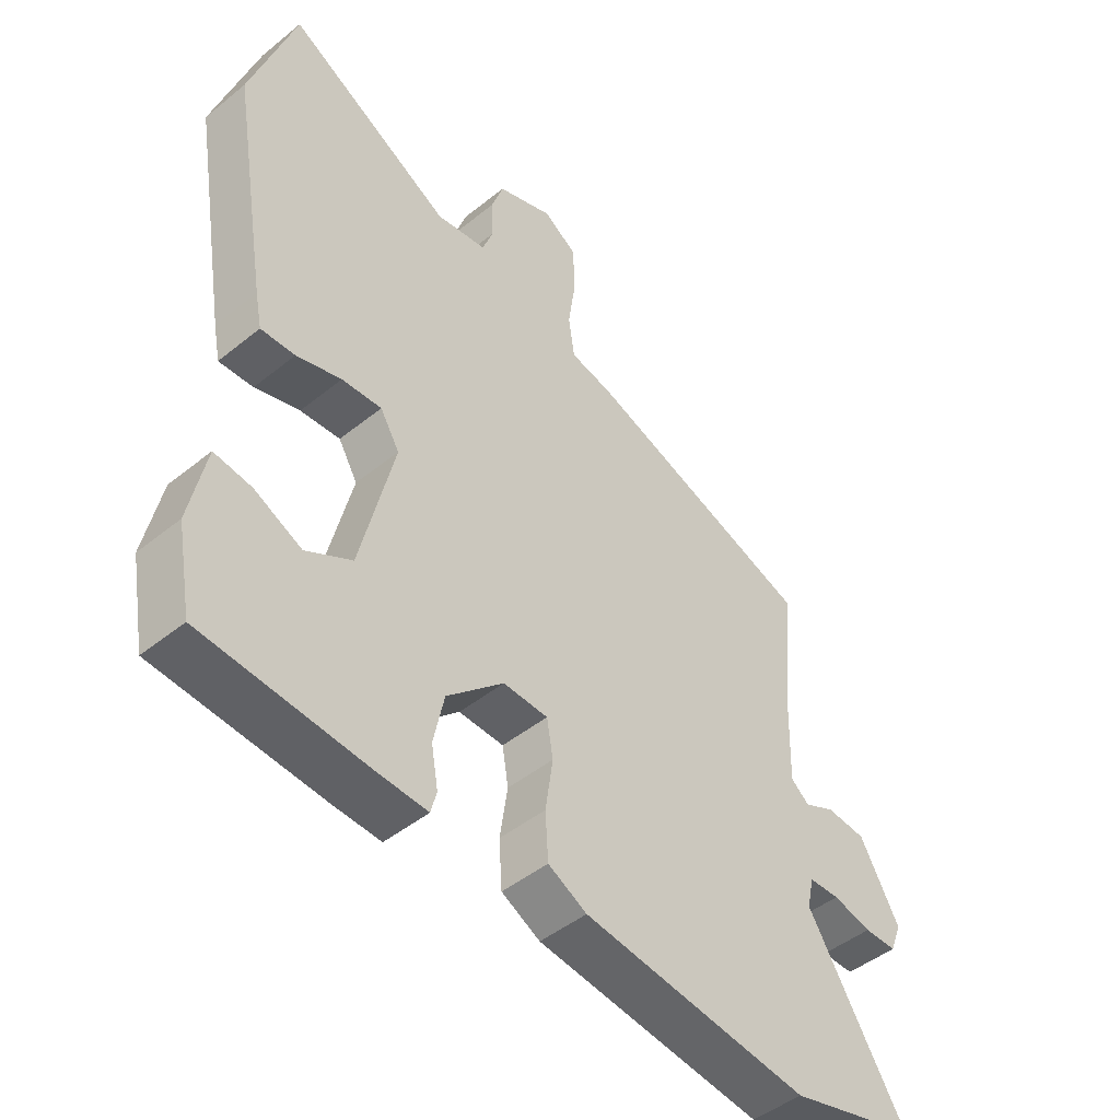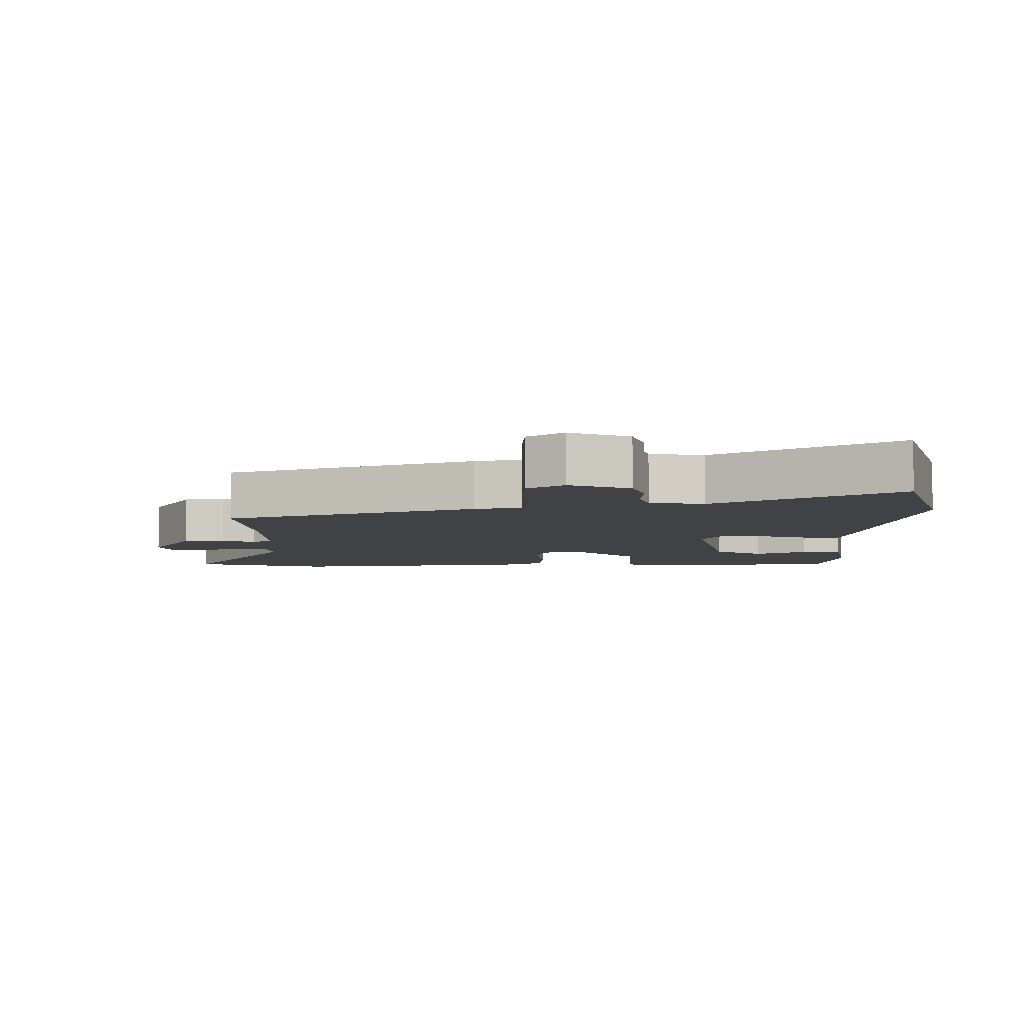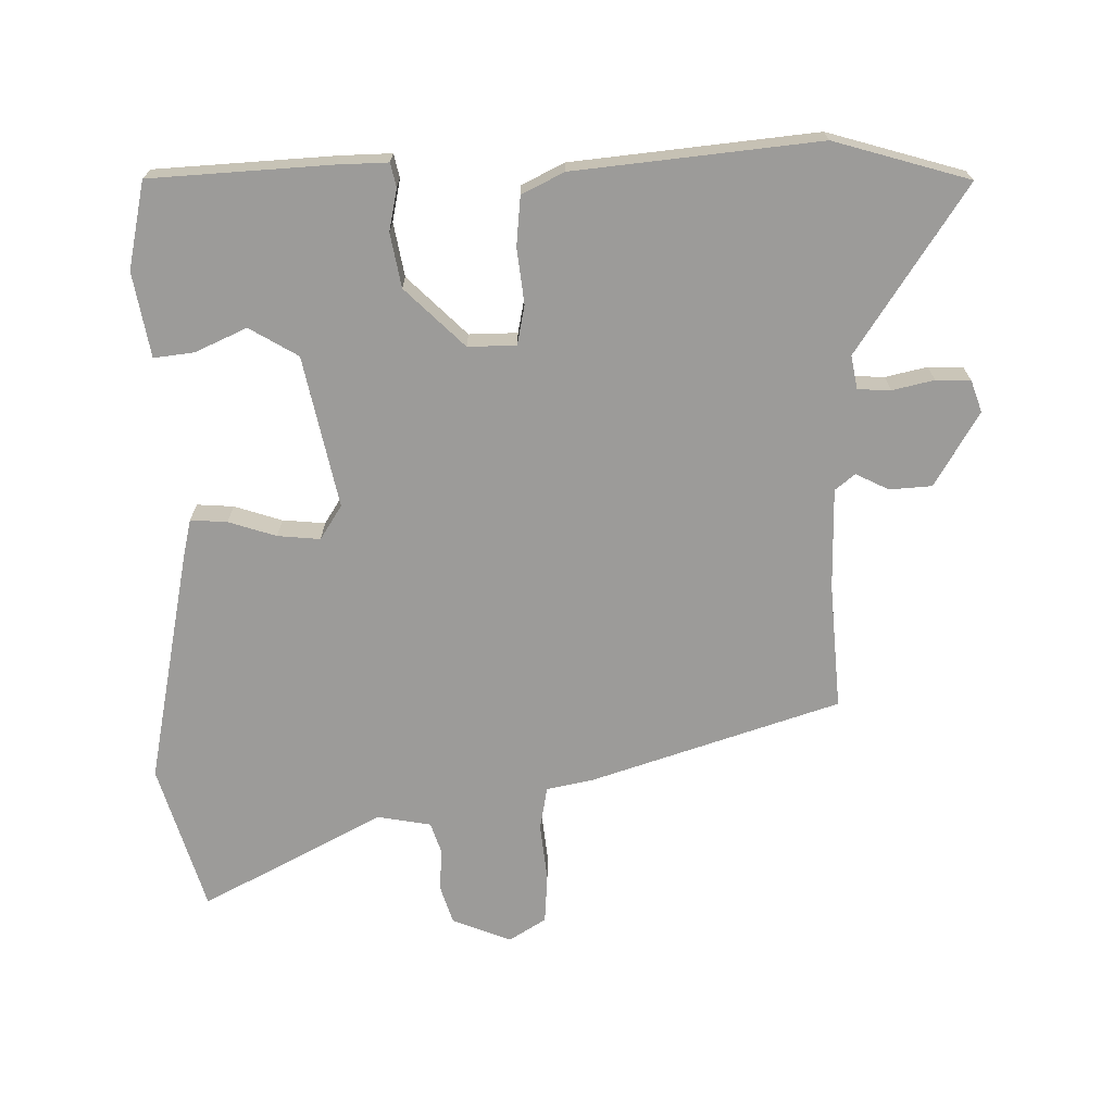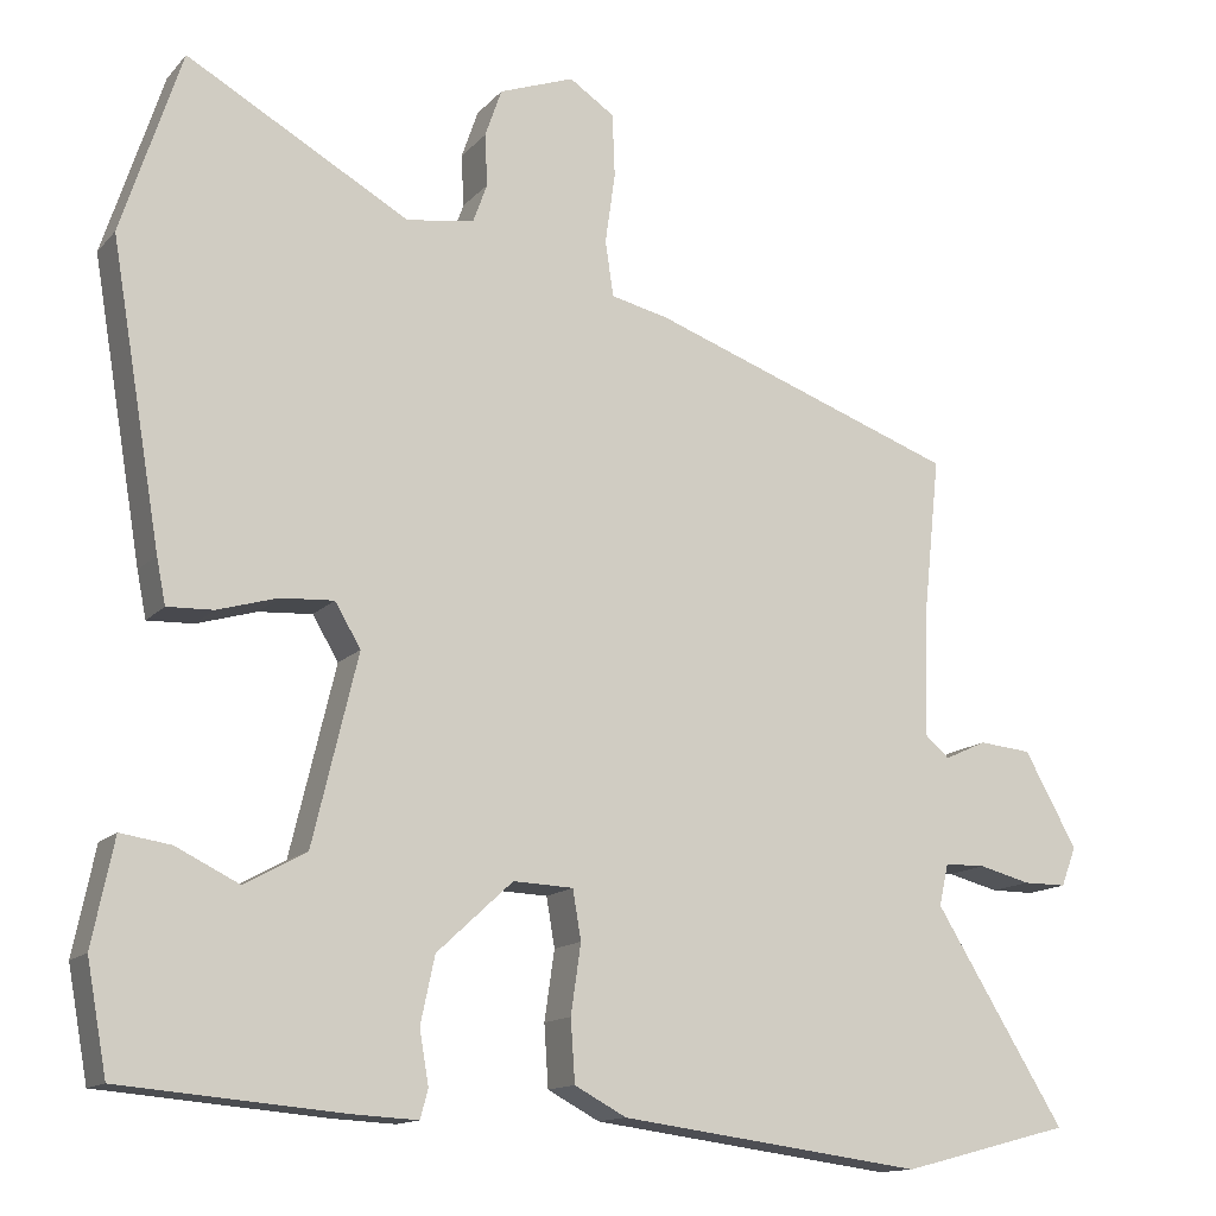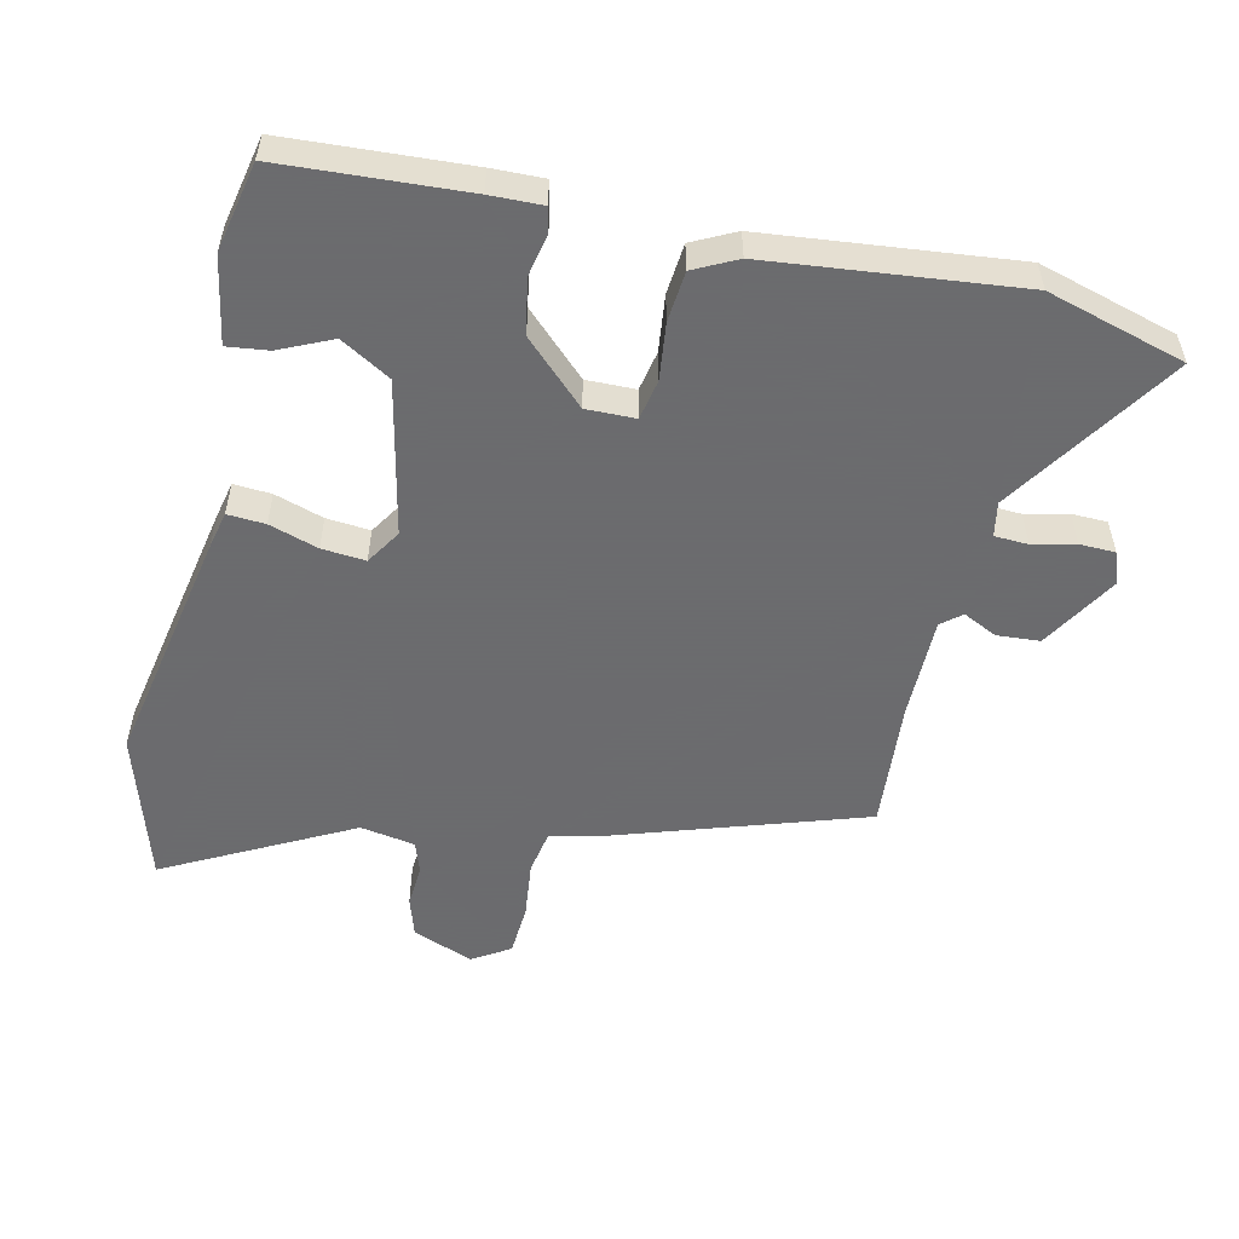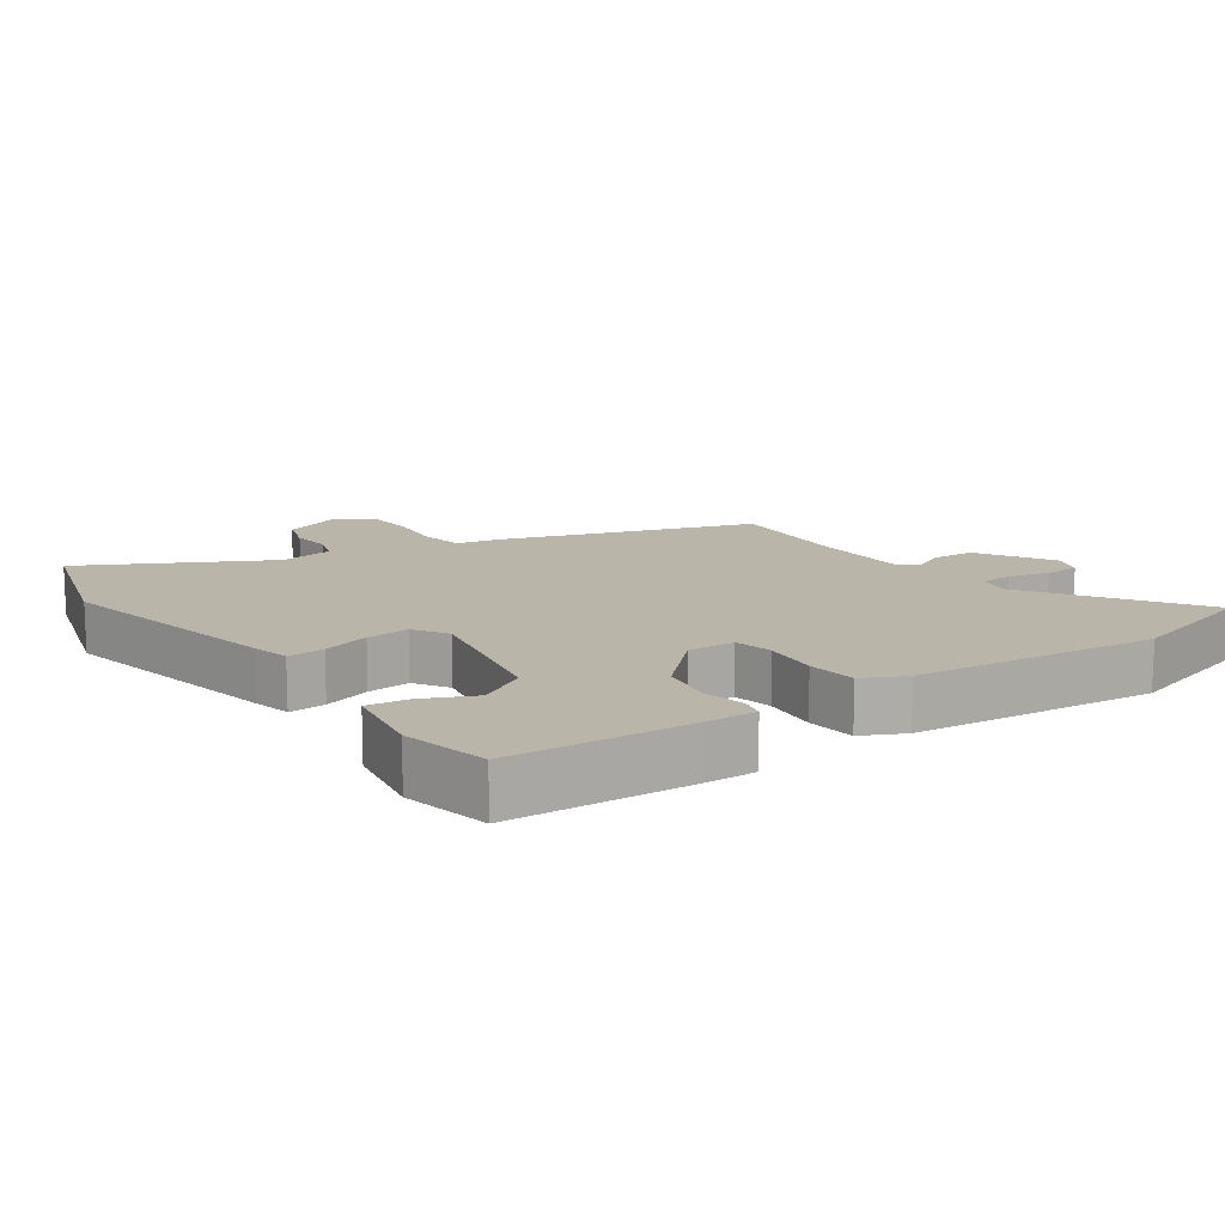
<metadata>
{"format":"obj","ext":"obj","renderer":"f3d","projection":"perspective","resolution":1024,"background":"white","views":[{"elev":-46.5,"azim":132.6,"up":"+Z"},{"elev":-6.4,"azim":-0.6,"up":"+Y"},{"elev":-69.7,"azim":179.3,"up":"+Y"},{"elev":-13.7,"azim":154.3,"up":"+Z"},{"elev":-53.5,"azim":165.7,"up":"+Y"},{"elev":13.5,"azim":143.3,"up":"+Y"}]}
</metadata>
<code>
v -0.468 0.07 -0.508
v -0.672 0.07 -0.455
v -0.516 0.07 -0.202
v -0.527 0.07 -0.152
v -0.576 0.07 -0.151
v -0.638 0.07 -0.167
v -0.69 0.07 -0.167
v -0.708 0.07 -0.12
v -0.645 0.07 -0.007
v -0.582 0.07 -0.001
v -0.532 0.07 -0.024
v -0.503 0.07 0.001
v -0.507 0.07 0.152
v -0.527 0.07 0.341
v -0.158 0.07 0.473
v -0.089 0.07 0.489
v -0.079 0.07 0.555
v -0.091 0.07 0.64
v -0.088 0.07 0.716
v -0.034 0.07 0.752
v 0.056 0.07 0.719
v 0.076 0.07 0.661
v 0.073 0.07 0.599
v 0.09 0.07 0.552
v 0.171 0.07 0.54
v 0.438 0.07 0.69
v 0.51 0.07 0.47
v 0.45 0.07 0.114
v 0.439 0.07 0.059
v 0.384 0.07 0.061
v 0.312 0.07 0.082
v 0.248 0.07 0.086
v 0.217 0.07 0.034
v 0.271 0.07 -0.191
v 0.345 0.07 -0.232
v 0.421 0.07 -0.195
v 0.481 0.07 -0.186
v 0.507 0.07 -0.312
v 0.483 0.07 -0.443
v 0.215 0.07 -0.466
v 0.139 0.07 -0.47
v 0.13 0.07 -0.435
v 0.141 0.07 -0.372
v 0.124 0.07 -0.292
v 0.033 0.07 -0.208
v -0.039 0.07 -0.211
v -0.049 0.07 -0.27
v -0.037 0.07 -0.353
v -0.042 0.07 -0.427
v -0.104 0.07 -0.46
v -0.468 0 -0.508
v -0.672 0 -0.455
v -0.516 0 -0.202
v -0.527 0 -0.152
v -0.576 0 -0.151
v -0.638 0 -0.167
v -0.69 0 -0.167
v -0.708 0 -0.12
v -0.645 0 -0.007
v -0.582 0 -0.001
v -0.532 0 -0.024
v -0.503 0 0.001
v -0.507 0 0.152
v -0.527 0 0.341
v -0.158 0 0.473
v -0.089 0 0.489
v -0.079 0 0.555
v -0.091 0 0.64
v -0.088 0 0.716
v -0.034 0 0.752
v 0.056 0 0.719
v 0.076 0 0.661
v 0.073 0 0.599
v 0.09 0 0.552
v 0.171 0 0.54
v 0.438 0 0.69
v 0.51 0 0.47
v 0.45 0 0.114
v 0.439 0 0.059
v 0.384 0 0.061
v 0.312 0 0.082
v 0.248 0 0.086
v 0.217 0 0.034
v 0.271 0 -0.191
v 0.345 0 -0.232
v 0.421 0 -0.195
v 0.481 0 -0.186
v 0.507 0 -0.312
v 0.483 0 -0.443
v 0.215 0 -0.466
v 0.139 0 -0.47
v 0.13 0 -0.435
v 0.141 0 -0.372
v 0.124 0 -0.292
v 0.033 0 -0.208
v -0.039 0 -0.211
v -0.049 0 -0.27
v -0.037 0 -0.353
v -0.042 0 -0.427
v -0.104 0 -0.46
f 1 2 3
f 50 1 3
f 49 50 3
f 48 49 3
f 47 48 3
f 46 47 3 4
f 45 46 4
f 41 42 43
f 40 41 43
f 39 40 43
f 38 39 43
f 37 38 43
f 36 37 43
f 35 36 43
f 34 35 43 44
f 33 34 44 45
f 29 30 31
f 28 29 31
f 27 28 31
f 26 27 31
f 25 26 31
f 24 25 31 32
f 33 45 4
f 32 33 4
f 24 32 4
f 23 24 4
f 21 22 23
f 20 21 23
f 19 20 23
f 18 19 23
f 17 18 23
f 13 14 15 16
f 12 13 16
f 9 10 11
f 8 9 11
f 7 8 11
f 6 7 11
f 5 6 11
f 5 11 12
f 4 5 12 16
f 16 17 23
f 4 16 23
f 53 52 51
f 53 51 100
f 53 100 99
f 53 99 98
f 53 98 97
f 54 53 97 96
f 54 96 95
f 93 92 91
f 93 91 90
f 93 90 89
f 93 89 88
f 93 88 87
f 93 87 86
f 93 86 85
f 94 93 85 84
f 95 94 84 83
f 81 80 79
f 81 79 78
f 81 78 77
f 81 77 76
f 81 76 75
f 82 81 75 74
f 54 95 83
f 54 83 82
f 54 82 74
f 54 74 73
f 73 72 71
f 73 71 70
f 73 70 69
f 73 69 68
f 73 68 67
f 66 65 64 63
f 66 63 62
f 61 60 59
f 61 59 58
f 61 58 57
f 61 57 56
f 61 56 55
f 62 61 55
f 66 62 55 54
f 73 67 66
f 73 66 54
f 1 51 52 2
f 2 52 53 3
f 3 53 54 4
f 4 54 55 5
f 5 55 56 6
f 6 56 57 7
f 7 57 58 8
f 8 58 59 9
f 9 59 60 10
f 10 60 61 11
f 11 61 62 12
f 12 62 63 13
f 13 63 64 14
f 14 64 65 15
f 15 65 66 16
f 16 66 67 17
f 17 67 68 18
f 18 68 69 19
f 19 69 70 20
f 20 70 71 21
f 21 71 72 22
f 22 72 73 23
f 23 73 74 24
f 24 74 75 25
f 25 75 76 26
f 26 76 77 27
f 27 77 78 28
f 28 78 79 29
f 29 79 80 30
f 30 80 81 31
f 31 81 82 32
f 32 82 83 33
f 33 83 84 34
f 34 84 85 35
f 35 85 86 36
f 36 86 87 37
f 37 87 88 38
f 38 88 89 39
f 39 89 90 40
f 40 90 91 41
f 41 91 92 42
f 42 92 93 43
f 43 93 94 44
f 44 94 95 45
f 45 95 96 46
f 46 96 97 47
f 47 97 98 48
f 48 98 99 49
f 49 99 100 50
f 50 100 51 1

</code>
